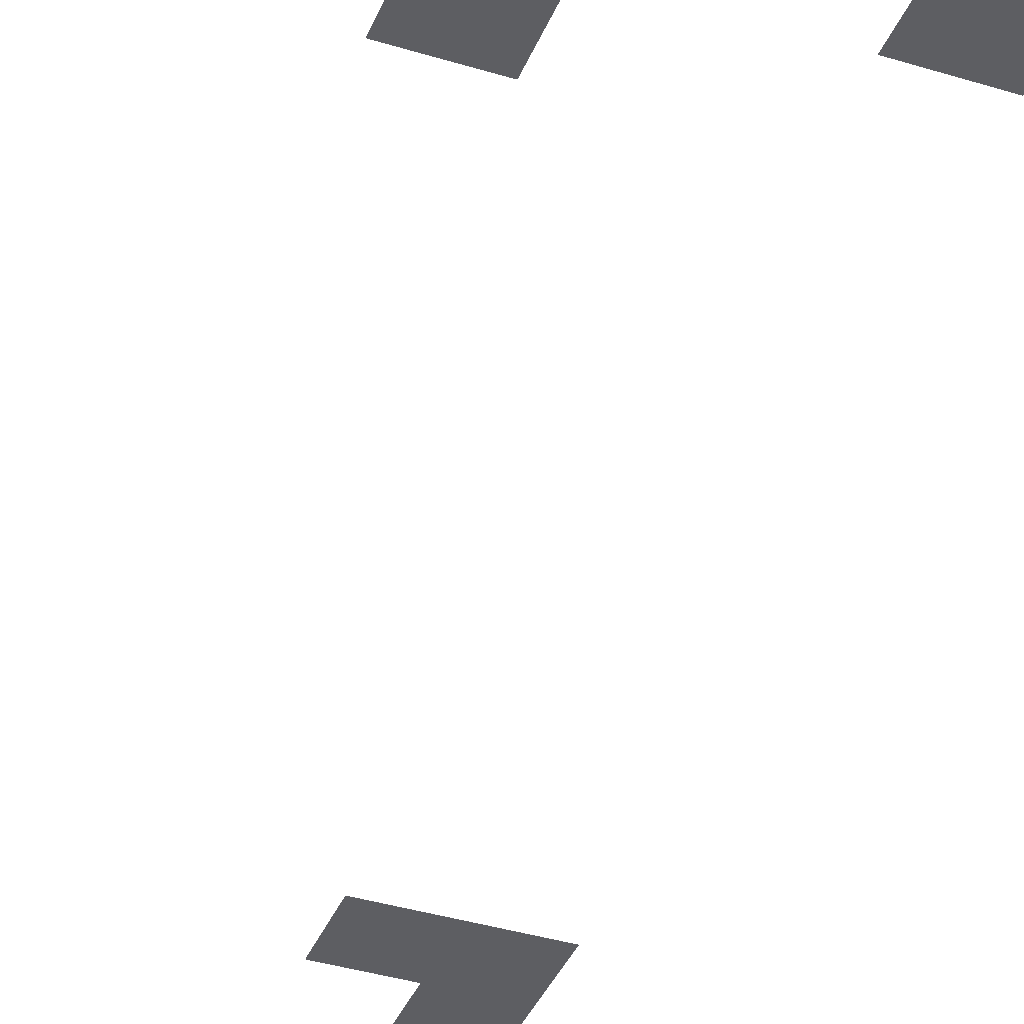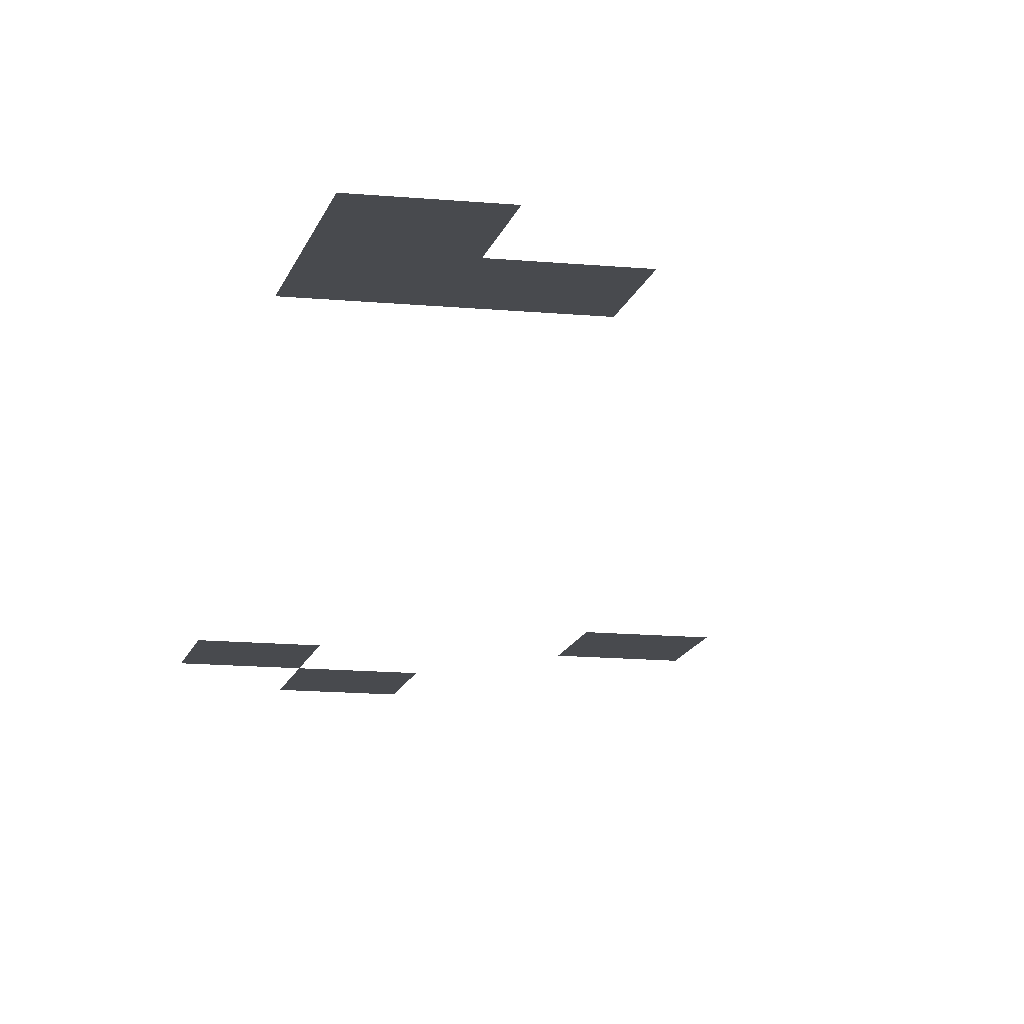
<metadata>
{"format":"obj","ext":"obj","renderer":"f3d","projection":"perspective","resolution":1024,"background":"white","views":[{"elev":-39.0,"azim":159.0,"up":"+Z"},{"elev":-13.2,"azim":-12.5,"up":"+Z"}]}
</metadata>
<code>
v -52 -55 0
v -53 -55 0
v -53 -54 0
v -52 -54 0
v -53 -56 0
v -54 -56 0
v -54 -55 0
v -53 -55 0
v -50 -57 0
v -51 -57 0
v -51 -56 0
v -50 -56 0
v -53 -67 0
v -54 -67 0
v -54 -66 0
v -53 -66 0
v -54 -67 0
v -55 -67 0
v -55 -66 0
v -54 -66 0
v -54 -68 0
v -55 -68 0
v -55 -67 0
v -54 -67 0
g DungeonA_mesh_0004
f 1 2 3 4
f 5 6 7 8
f 9 10 11 12
f 13 14 15 16
f 17 18 19 20
f 21 22 23 24

</code>
